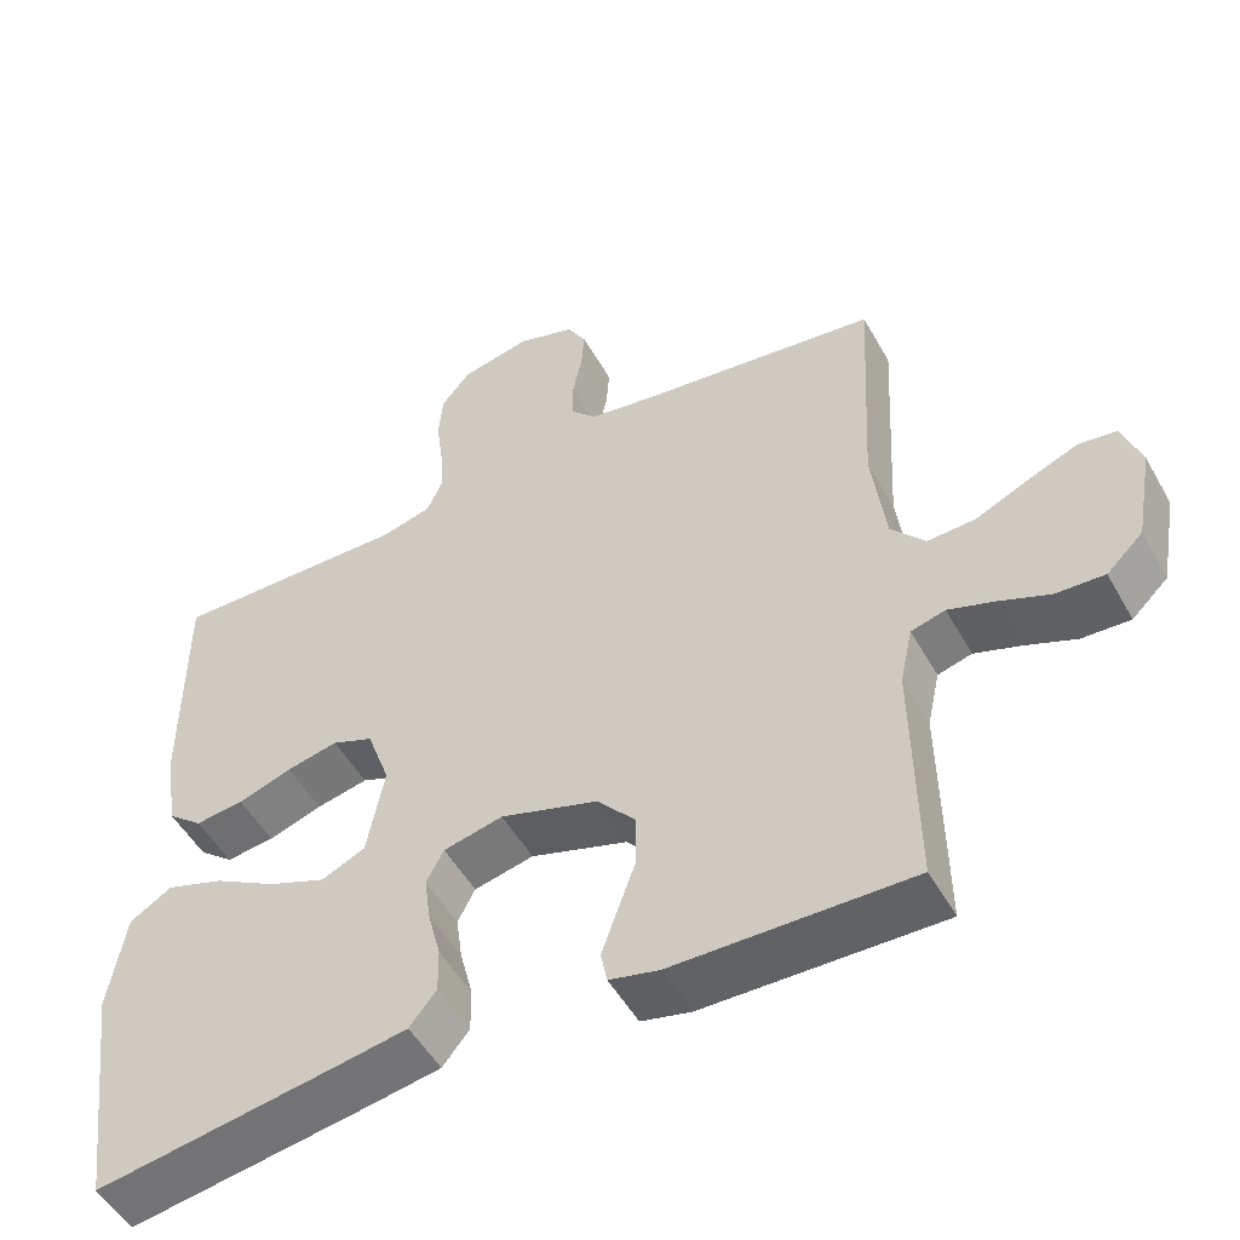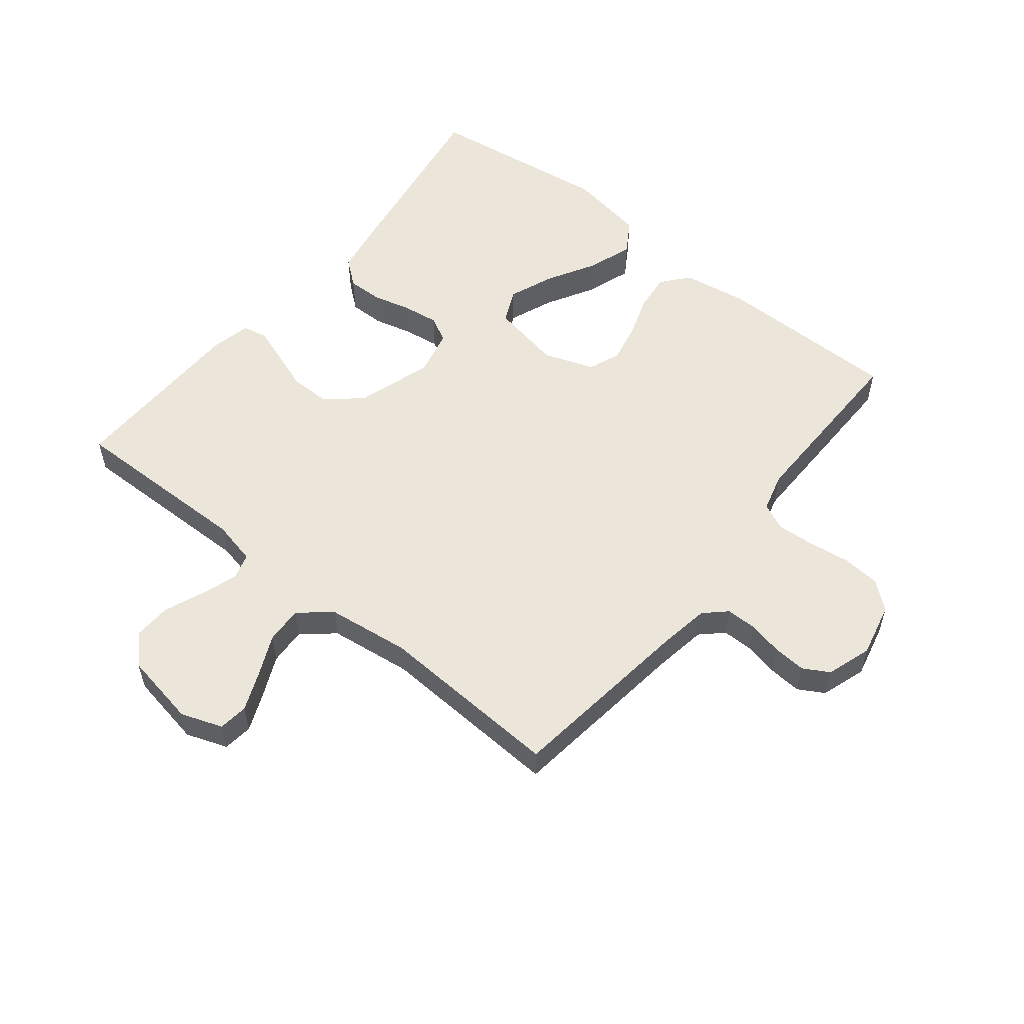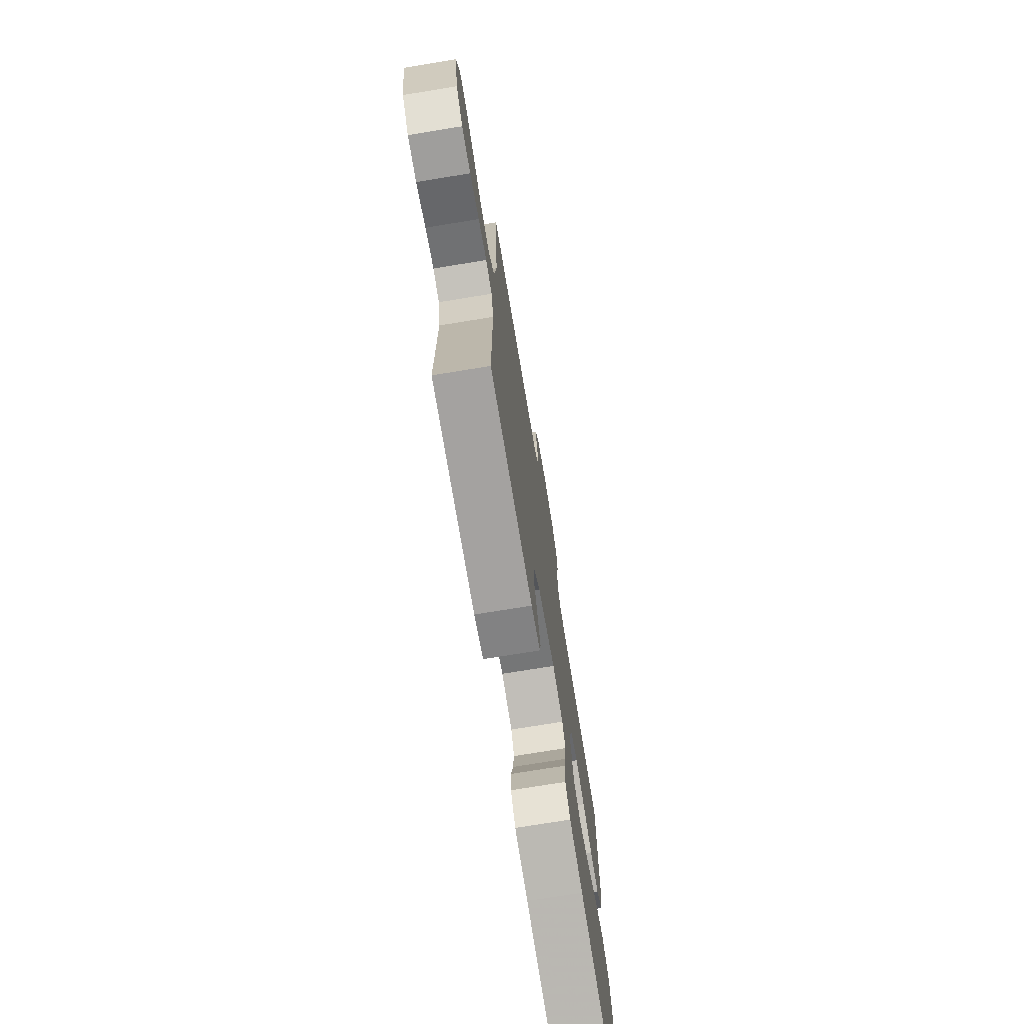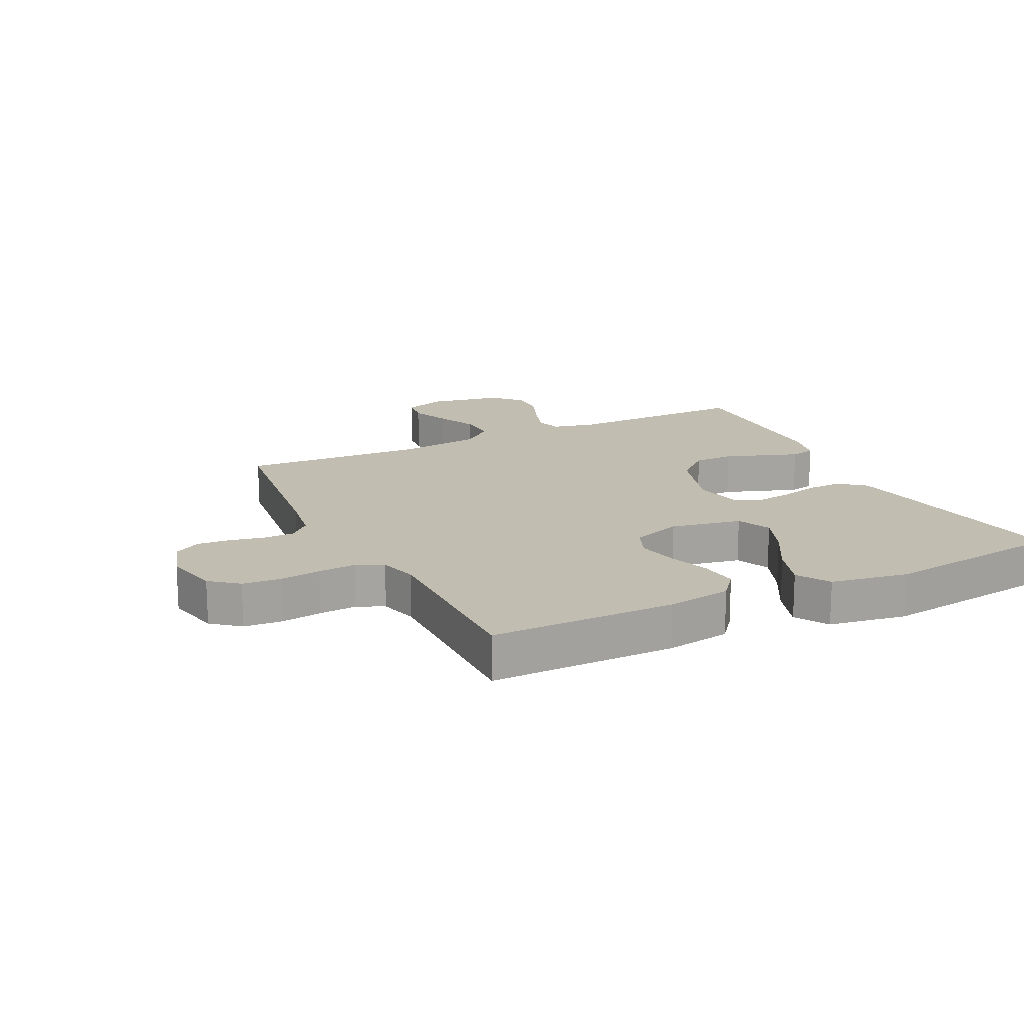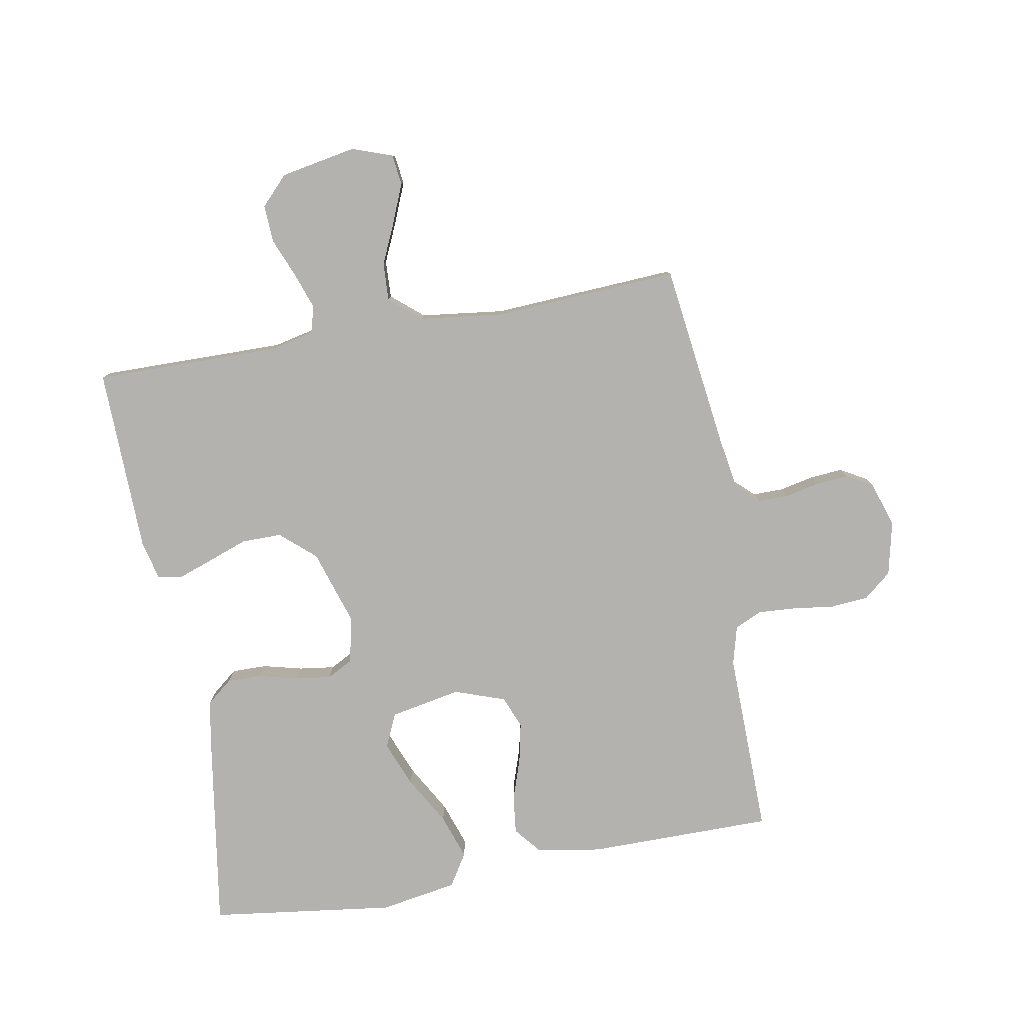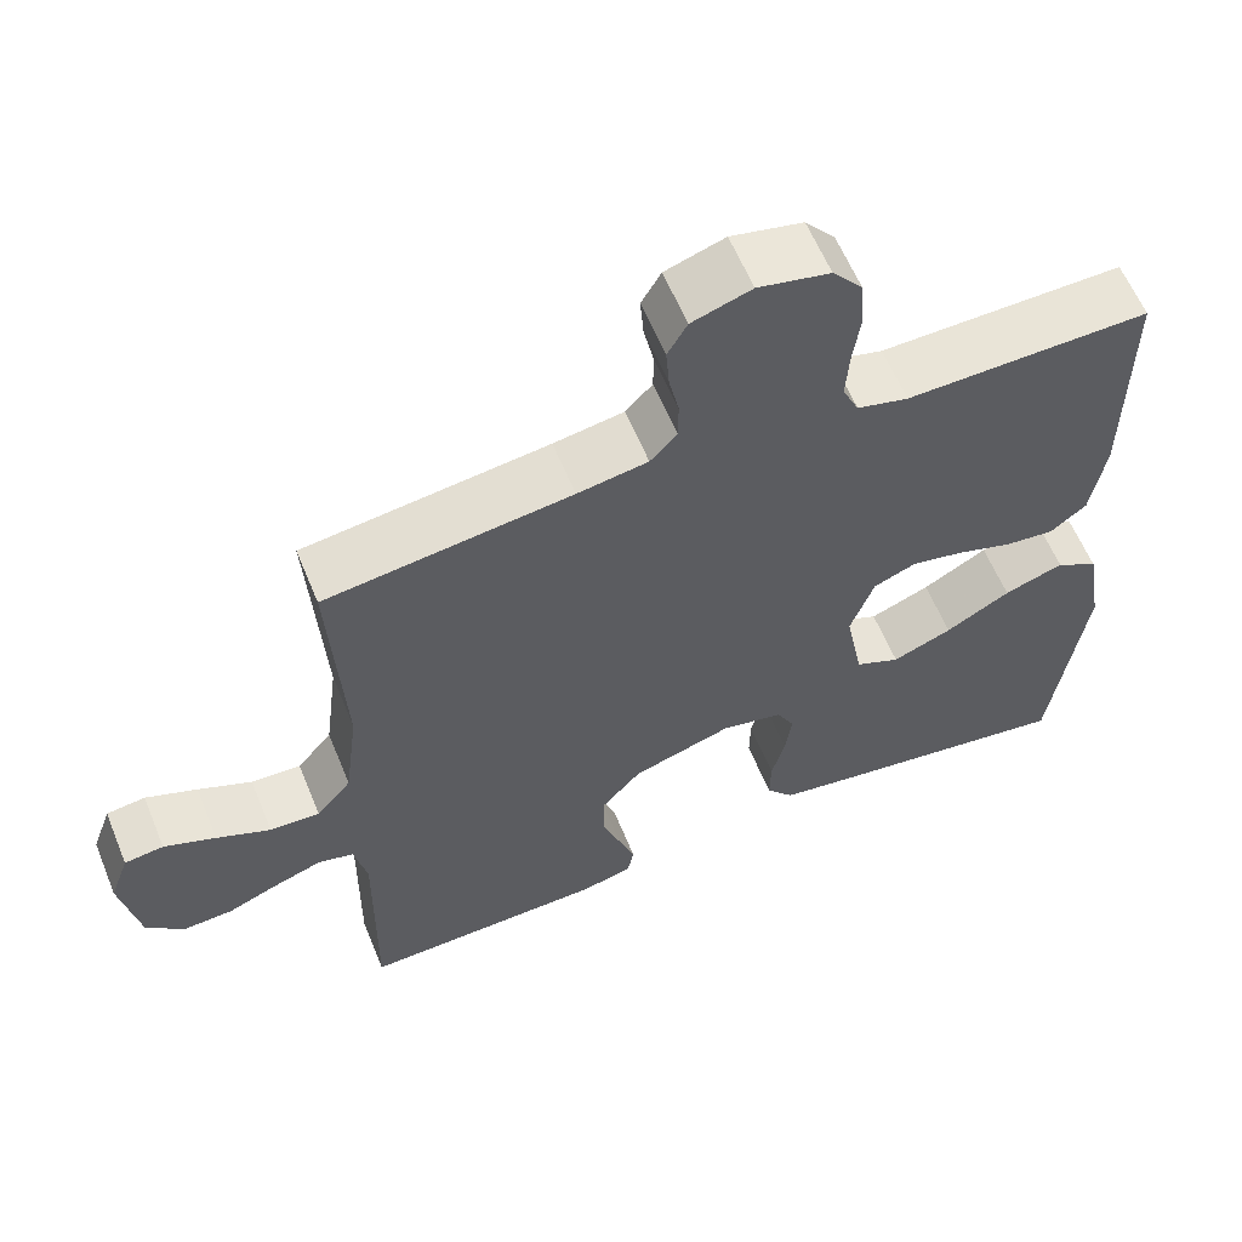
<metadata>
{"format":"obj","ext":"obj","renderer":"f3d","projection":"perspective","resolution":1024,"background":"white","views":[{"elev":-51.2,"azim":-151.4,"up":"+Z"},{"elev":55.4,"azim":-51.3,"up":"+Y"},{"elev":-73.8,"azim":-80.7,"up":"+Z"},{"elev":17.0,"azim":63.8,"up":"+Y"},{"elev":-79.8,"azim":-79.7,"up":"+Y"},{"elev":60.5,"azim":-22.3,"up":"+Z"}]}
</metadata>
<code>
v -0.5 0.07 -0.5
v -0.496 0.07 -0.2
v -0.512 0.07 -0.128
v -0.555 0.07 -0.116
v -0.613 0.07 -0.136
v -0.677 0.07 -0.162
v -0.738 0.07 -0.165
v -0.784 0.07 -0.121
v -0.806 0.07 0
v -0.782 0.07 0.067
v -0.734 0.07 0.073
v -0.671 0.07 0.047
v -0.605 0.07 0.017
v -0.544 0.07 0.014
v -0.501 0.07 0.065
v -0.484 0.07 0.2
v -0.5 0.07 0.5
v -0.2 0.07 0.538
v -0.114 0.07 0.552
v -0.081 0.07 0.587
v -0.081 0.07 0.637
v -0.093 0.07 0.693
v -0.097 0.07 0.746
v -0.073 0.07 0.788
v 0 0.07 0.812
v 0.088 0.07 0.792
v 0.125 0.07 0.747
v 0.13 0.07 0.685
v 0.121 0.07 0.618
v 0.117 0.07 0.557
v 0.137 0.07 0.513
v 0.2 0.07 0.496
v 0.5 0.07 0.5
v 0.5 0.07 0.2
v 0.483 0.07 0.095
v 0.439 0.07 0.059
v 0.378 0.07 0.066
v 0.31 0.07 0.089
v 0.245 0.07 0.103
v 0.193 0.07 0.082
v 0.164 0.07 0
v 0.186 0.07 -0.115
v 0.241 0.07 -0.14
v 0.314 0.07 -0.111
v 0.393 0.07 -0.066
v 0.466 0.07 -0.041
v 0.519 0.07 -0.074
v 0.54 0.07 -0.2
v 0.5 0.07 -0.5
v 0.2 0.07 -0.453
v 0.106 0.07 -0.437
v 0.072 0.07 -0.395
v 0.073 0.07 -0.338
v 0.089 0.07 -0.275
v 0.097 0.07 -0.217
v 0.075 0.07 -0.175
v 0 0.07 -0.158
v -0.123 0.07 -0.197
v -0.172 0.07 -0.253
v -0.172 0.07 -0.318
v -0.149 0.07 -0.382
v -0.129 0.07 -0.439
v -0.137 0.07 -0.479
v -0.2 0.07 -0.494
v -0.5 0 -0.5
v -0.496 0 -0.2
v -0.512 0 -0.128
v -0.555 0 -0.116
v -0.613 0 -0.136
v -0.677 0 -0.162
v -0.738 0 -0.165
v -0.784 0 -0.121
v -0.806 0 0
v -0.782 0 0.067
v -0.734 0 0.073
v -0.671 0 0.047
v -0.605 0 0.017
v -0.544 0 0.014
v -0.501 0 0.065
v -0.484 0 0.2
v -0.5 0 0.5
v -0.2 0 0.538
v -0.114 0 0.552
v -0.081 0 0.587
v -0.081 0 0.637
v -0.093 0 0.693
v -0.097 0 0.746
v -0.073 0 0.788
v 0 0 0.812
v 0.088 0 0.792
v 0.125 0 0.747
v 0.13 0 0.685
v 0.121 0 0.618
v 0.117 0 0.557
v 0.137 0 0.513
v 0.2 0 0.496
v 0.5 0 0.5
v 0.5 0 0.2
v 0.483 0 0.095
v 0.439 0 0.059
v 0.378 0 0.066
v 0.31 0 0.089
v 0.245 0 0.103
v 0.193 0 0.082
v 0.164 0 0
v 0.186 0 -0.115
v 0.241 0 -0.14
v 0.314 0 -0.111
v 0.393 0 -0.066
v 0.466 0 -0.041
v 0.519 0 -0.074
v 0.54 0 -0.2
v 0.5 0 -0.5
v 0.2 0 -0.453
v 0.106 0 -0.437
v 0.072 0 -0.395
v 0.073 0 -0.338
v 0.089 0 -0.275
v 0.097 0 -0.217
v 0.075 0 -0.175
v 0 0 -0.158
v -0.123 0 -0.197
v -0.172 0 -0.253
v -0.172 0 -0.318
v -0.149 0 -0.382
v -0.129 0 -0.439
v -0.137 0 -0.479
v -0.2 0 -0.494
f 64 1 2
f 63 64 2
f 62 63 2
f 61 62 2
f 60 61 2
f 59 60 2 3
f 58 59 3
f 57 58 3 4
f 52 53 54
f 51 52 54
f 50 51 54
f 49 50 54
f 48 49 54
f 47 48 54
f 46 47 54
f 45 46 54
f 44 45 54
f 43 44 54 55
f 42 43 55 56
f 36 37 38
f 35 36 38
f 34 35 38
f 33 34 38
f 32 33 38
f 31 32 38 39
f 30 31 39 40
f 27 28 29
f 26 27 29
f 25 26 29
f 24 25 29
f 23 24 29
f 22 23 29
f 21 22 29
f 20 21 29 30
f 30 40 41
f 20 30 41
f 19 20 41
f 16 17 18
f 42 56 57
f 41 42 57
f 19 41 57
f 18 19 57
f 16 18 57
f 15 16 57
f 11 12 13
f 10 11 13
f 9 10 13
f 8 9 13
f 7 8 13
f 6 7 13
f 5 6 13
f 14 15 57 4
f 4 5 13 14
f 66 65 128
f 66 128 127
f 66 127 126
f 66 126 125
f 66 125 124
f 67 66 124 123
f 67 123 122
f 68 67 122 121
f 118 117 116
f 118 116 115
f 118 115 114
f 118 114 113
f 118 113 112
f 118 112 111
f 118 111 110
f 118 110 109
f 118 109 108
f 119 118 108 107
f 120 119 107 106
f 102 101 100
f 102 100 99
f 102 99 98
f 102 98 97
f 102 97 96
f 103 102 96 95
f 104 103 95 94
f 93 92 91
f 93 91 90
f 93 90 89
f 93 89 88
f 93 88 87
f 93 87 86
f 93 86 85
f 94 93 85 84
f 105 104 94
f 105 94 84
f 105 84 83
f 82 81 80
f 121 120 106
f 121 106 105
f 121 105 83
f 121 83 82
f 121 82 80
f 121 80 79
f 77 76 75
f 77 75 74
f 77 74 73
f 77 73 72
f 77 72 71
f 77 71 70
f 77 70 69
f 68 121 79 78
f 78 77 69 68
f 1 65 66 2
f 2 66 67 3
f 3 67 68 4
f 4 68 69 5
f 5 69 70 6
f 6 70 71 7
f 7 71 72 8
f 8 72 73 9
f 9 73 74 10
f 10 74 75 11
f 11 75 76 12
f 12 76 77 13
f 13 77 78 14
f 14 78 79 15
f 15 79 80 16
f 16 80 81 17
f 17 81 82 18
f 18 82 83 19
f 19 83 84 20
f 20 84 85 21
f 21 85 86 22
f 22 86 87 23
f 23 87 88 24
f 24 88 89 25
f 25 89 90 26
f 26 90 91 27
f 27 91 92 28
f 28 92 93 29
f 29 93 94 30
f 30 94 95 31
f 31 95 96 32
f 32 96 97 33
f 33 97 98 34
f 34 98 99 35
f 35 99 100 36
f 36 100 101 37
f 37 101 102 38
f 38 102 103 39
f 39 103 104 40
f 40 104 105 41
f 41 105 106 42
f 42 106 107 43
f 43 107 108 44
f 44 108 109 45
f 45 109 110 46
f 46 110 111 47
f 47 111 112 48
f 48 112 113 49
f 49 113 114 50
f 50 114 115 51
f 51 115 116 52
f 52 116 117 53
f 53 117 118 54
f 54 118 119 55
f 55 119 120 56
f 56 120 121 57
f 57 121 122 58
f 58 122 123 59
f 59 123 124 60
f 60 124 125 61
f 61 125 126 62
f 62 126 127 63
f 63 127 128 64
f 64 128 65 1

</code>
